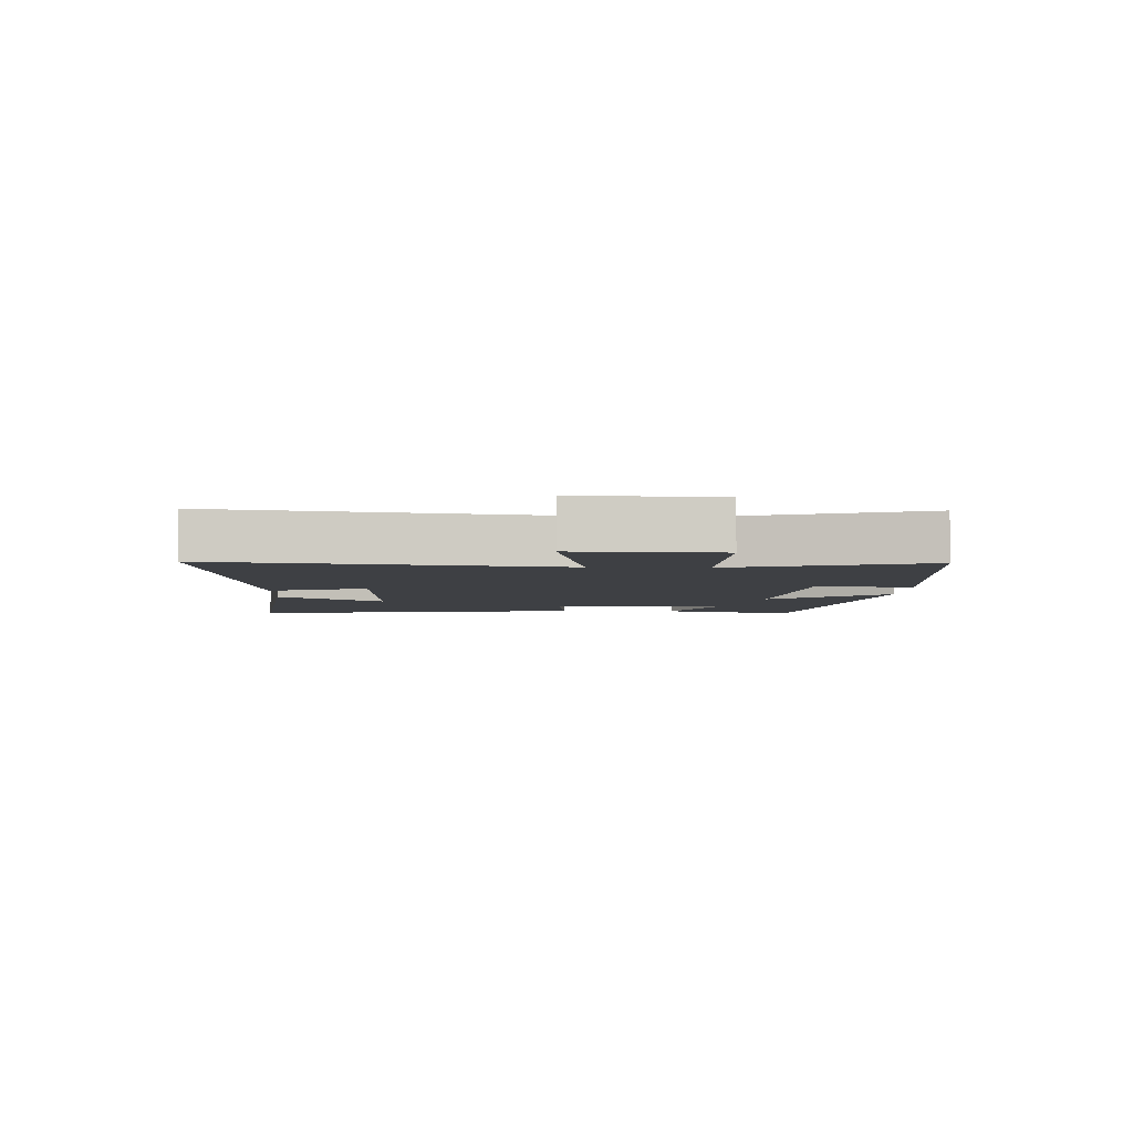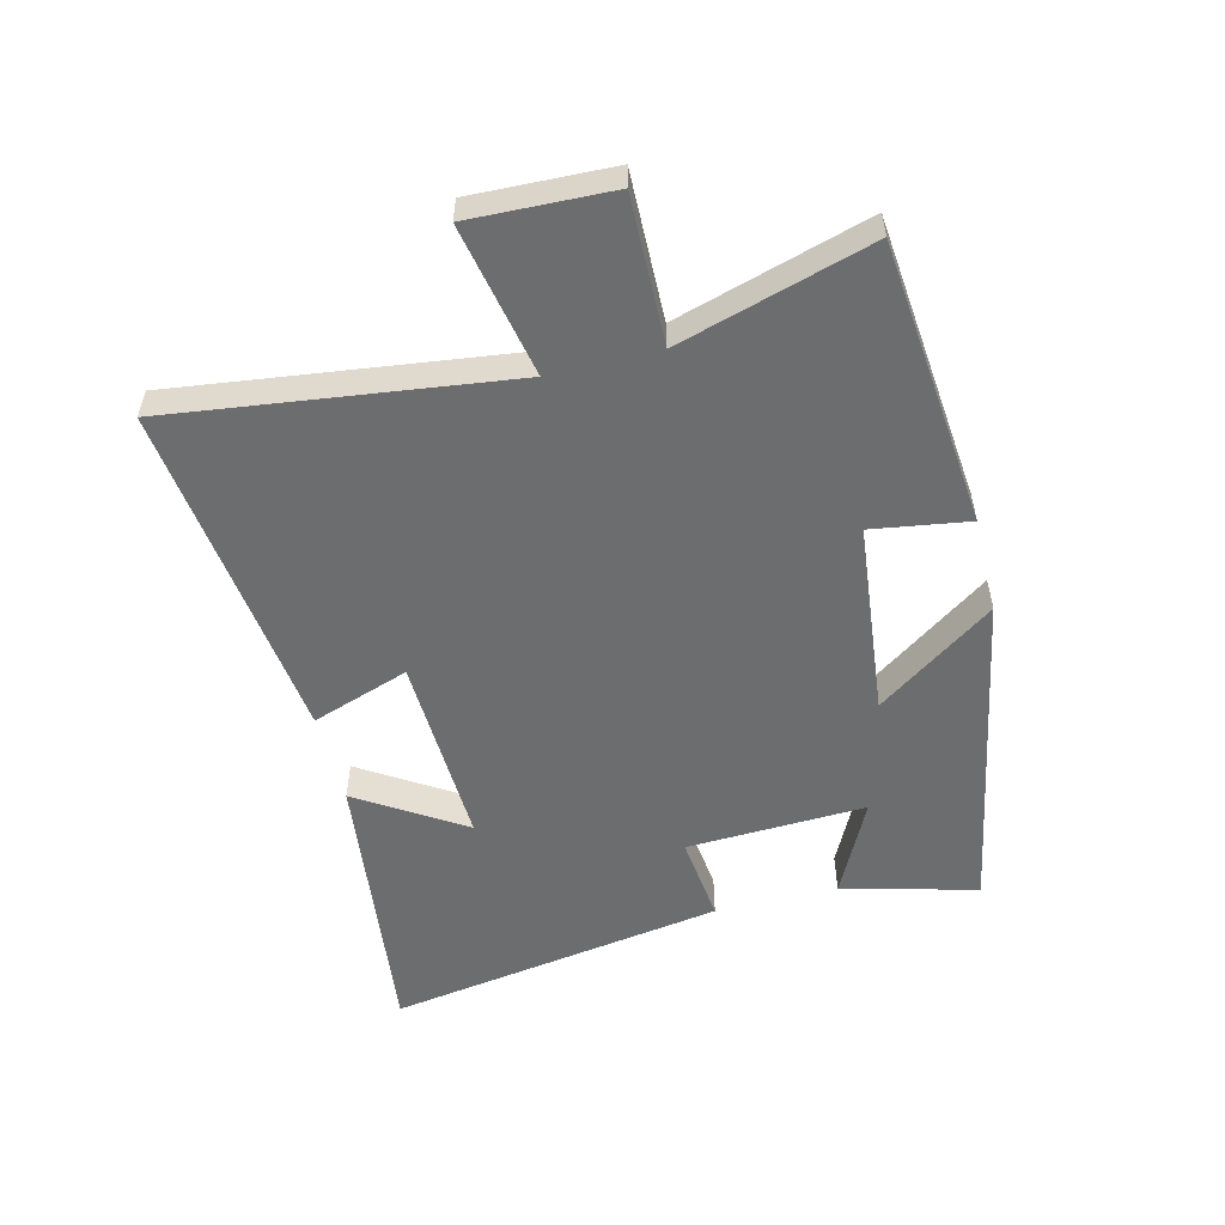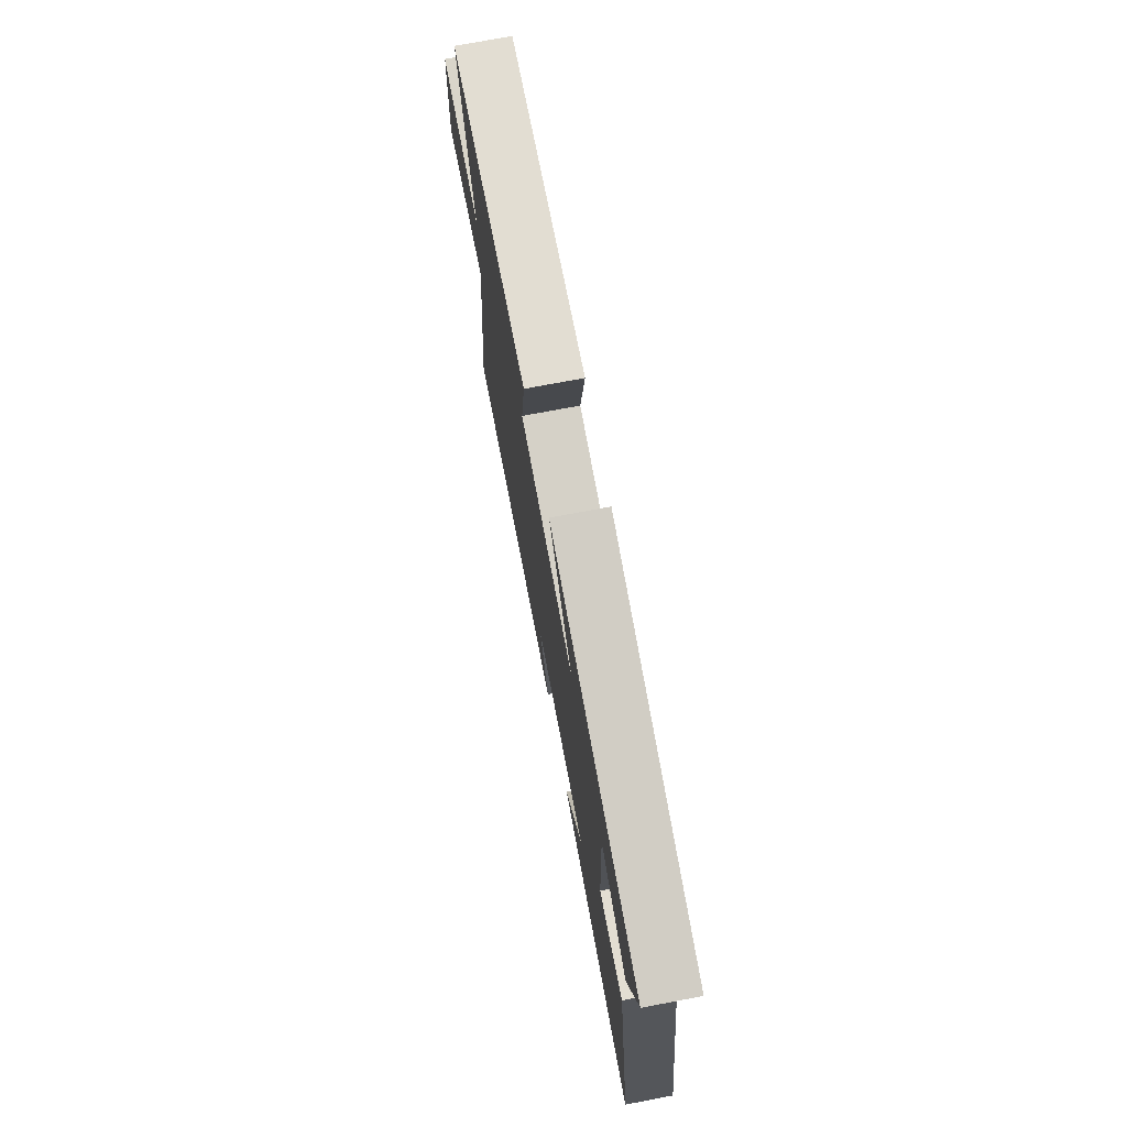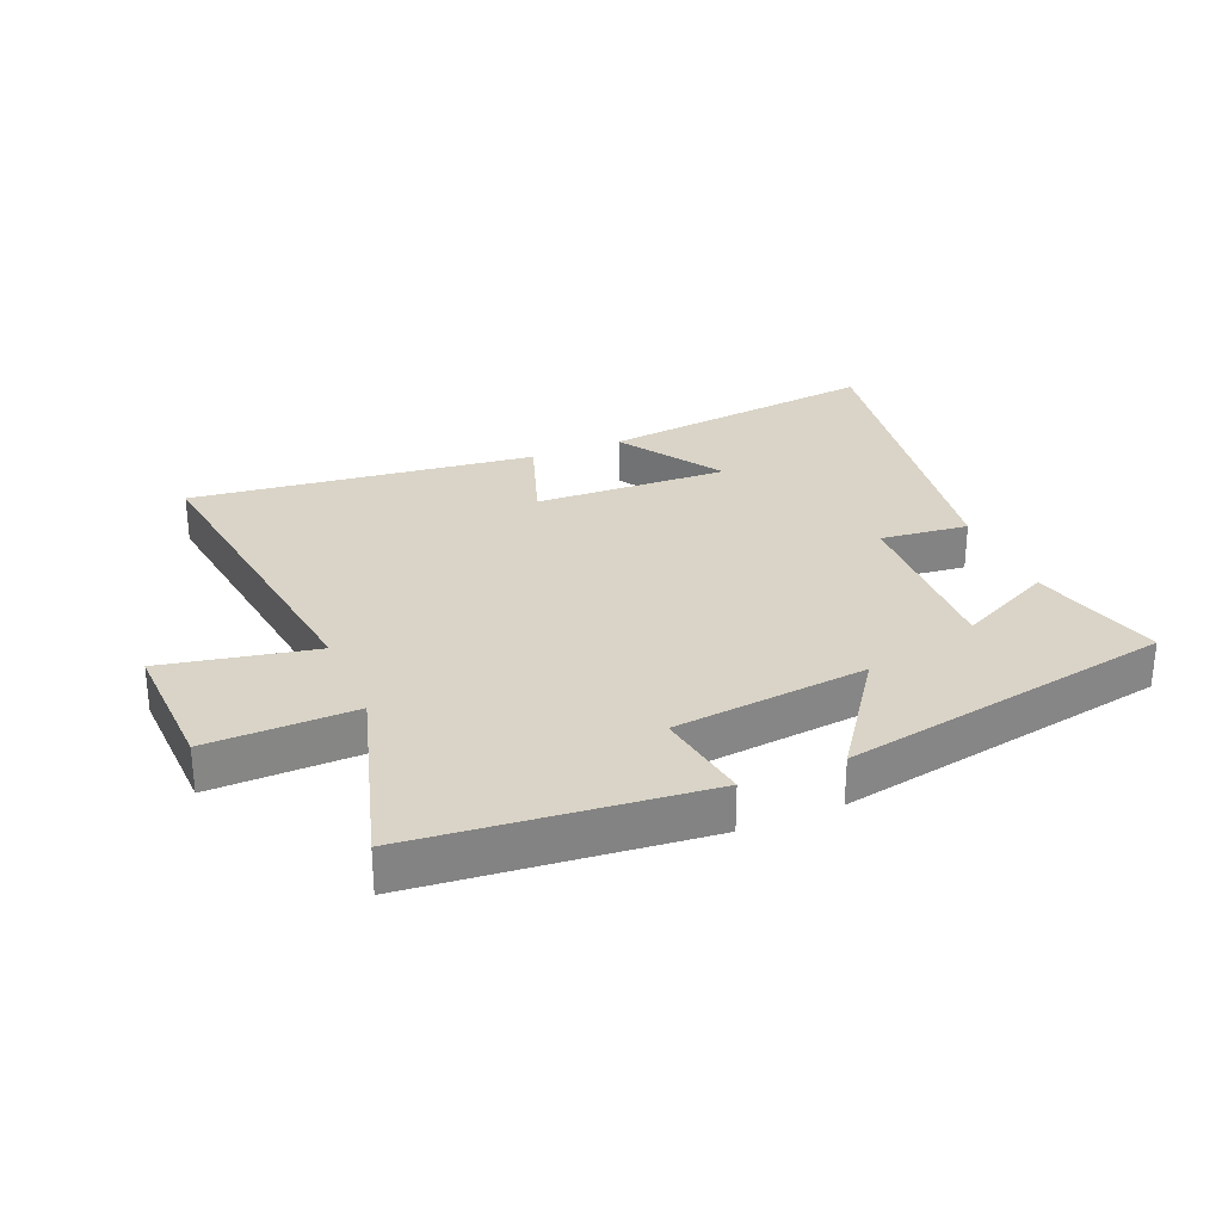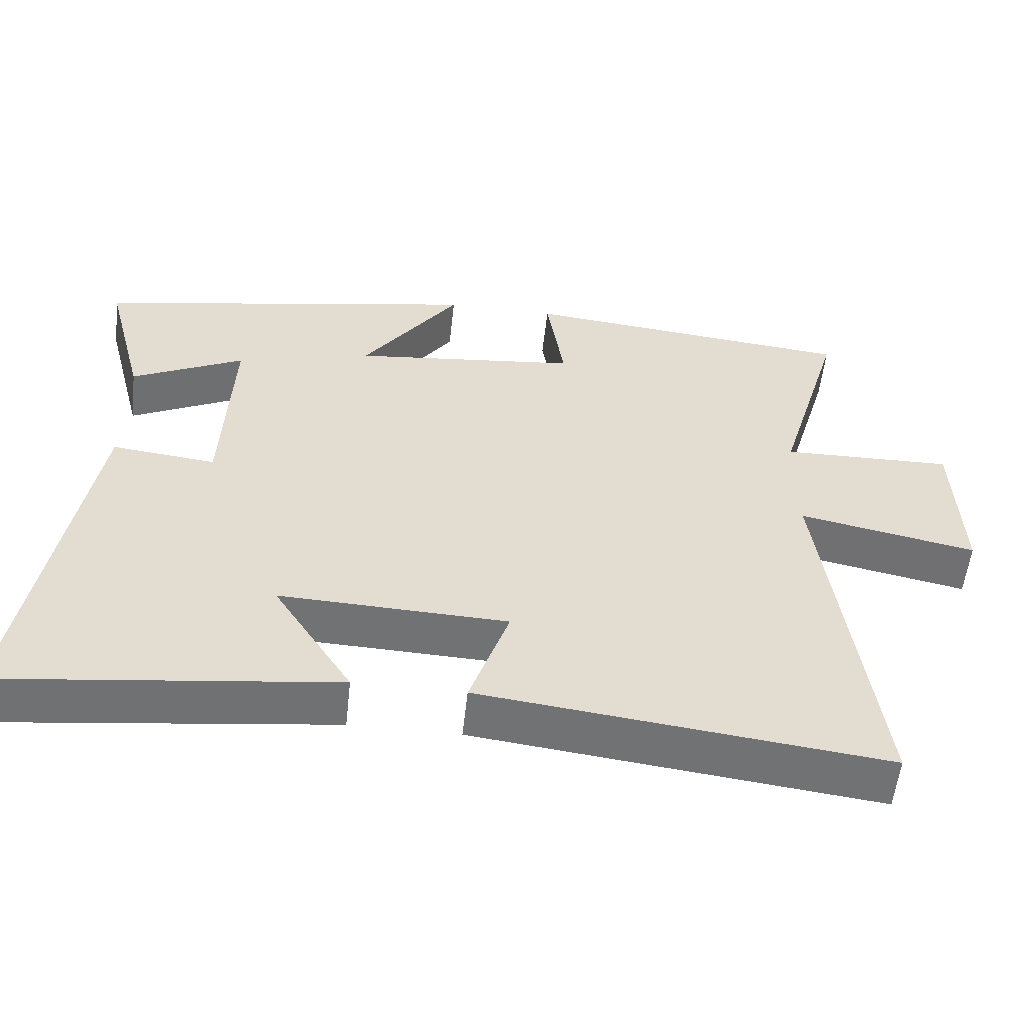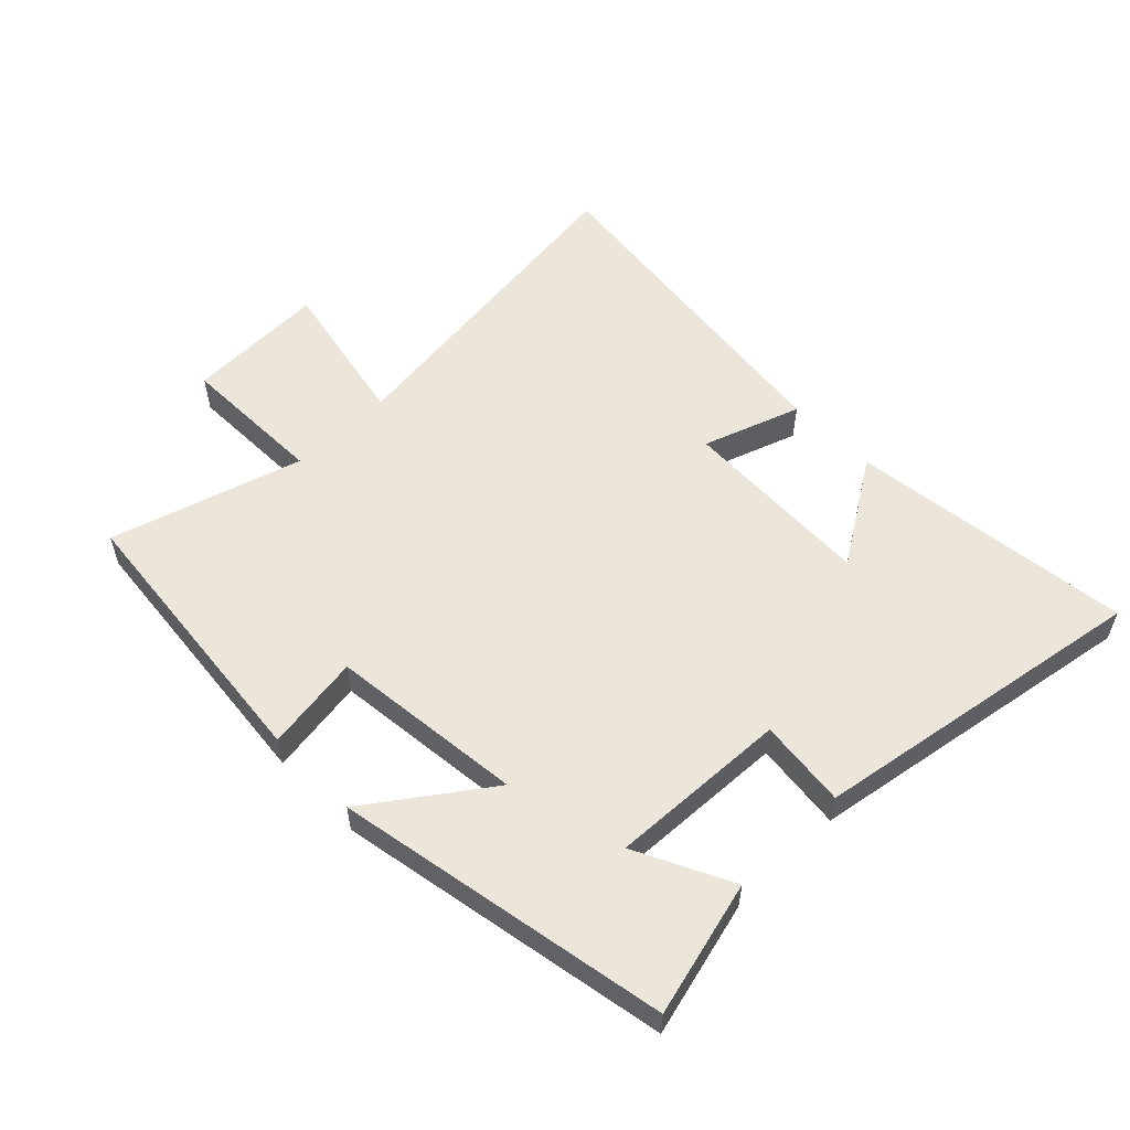
<metadata>
{"format":"obj","ext":"obj","renderer":"f3d","projection":"perspective","resolution":1024,"background":"white","views":[{"elev":-4.6,"azim":-92.5,"up":"+Y"},{"elev":-53.9,"azim":-76.0,"up":"+Y"},{"elev":73.6,"azim":79.3,"up":"+Z"},{"elev":28.7,"azim":-22.8,"up":"+Y"},{"elev":-55.6,"azim":173.7,"up":"+Z"},{"elev":55.6,"azim":45.7,"up":"+Y"}]}
</metadata>
<code>
v -0.591 0.07 0.454
v -0.132 0.07 0.5
v -0.156 0.07 0.345
v 0.156 0.07 0.311
v 0.022 0.07 0.5
v 0.556 0.07 0.401
v 0.5 0.07 0.185
v 0.346 0.07 0.261
v 0.358 0.07 -0.027
v 0.5 0.07 -0.011
v 0.589 0.07 -0.555
v 0.133 0.07 -0.5
v 0.241 0.07 -0.331
v -0.071 0.07 -0.343
v -0.017 0.07 -0.5
v -0.57 0.07 -0.566
v -0.5 0.07 -0.026
v -0.744 0.07 -0.075
v -0.736 0.07 0.151
v -0.5 0.07 0.146
v -0.591 0 0.454
v -0.132 0 0.5
v -0.156 0 0.345
v 0.156 0 0.311
v 0.022 0 0.5
v 0.556 0 0.401
v 0.5 0 0.185
v 0.346 0 0.261
v 0.358 0 -0.027
v 0.5 0 -0.011
v 0.589 0 -0.555
v 0.133 0 -0.5
v 0.241 0 -0.331
v -0.071 0 -0.343
v -0.017 0 -0.5
v -0.57 0 -0.566
v -0.5 0 -0.026
v -0.744 0 -0.075
v -0.736 0 0.151
v -0.5 0 0.146
f 17 18 19 20
f 14 15 16 17
f 13 14 17 20
f 10 11 12 13
f 9 10 13
f 8 9 13 20
f 5 6 7 8
f 4 5 8
f 3 4 8 20
f 1 2 3 20
f 40 39 38 37
f 37 36 35 34
f 40 37 34 33
f 33 32 31 30
f 33 30 29
f 40 33 29 28
f 28 27 26 25
f 28 25 24
f 40 28 24 23
f 40 23 22 21
f 1 21 22 2
f 2 22 23 3
f 3 23 24 4
f 4 24 25 5
f 5 25 26 6
f 6 26 27 7
f 7 27 28 8
f 8 28 29 9
f 9 29 30 10
f 10 30 31 11
f 11 31 32 12
f 12 32 33 13
f 13 33 34 14
f 14 34 35 15
f 15 35 36 16
f 16 36 37 17
f 17 37 38 18
f 18 38 39 19
f 19 39 40 20
f 20 40 21 1

</code>
